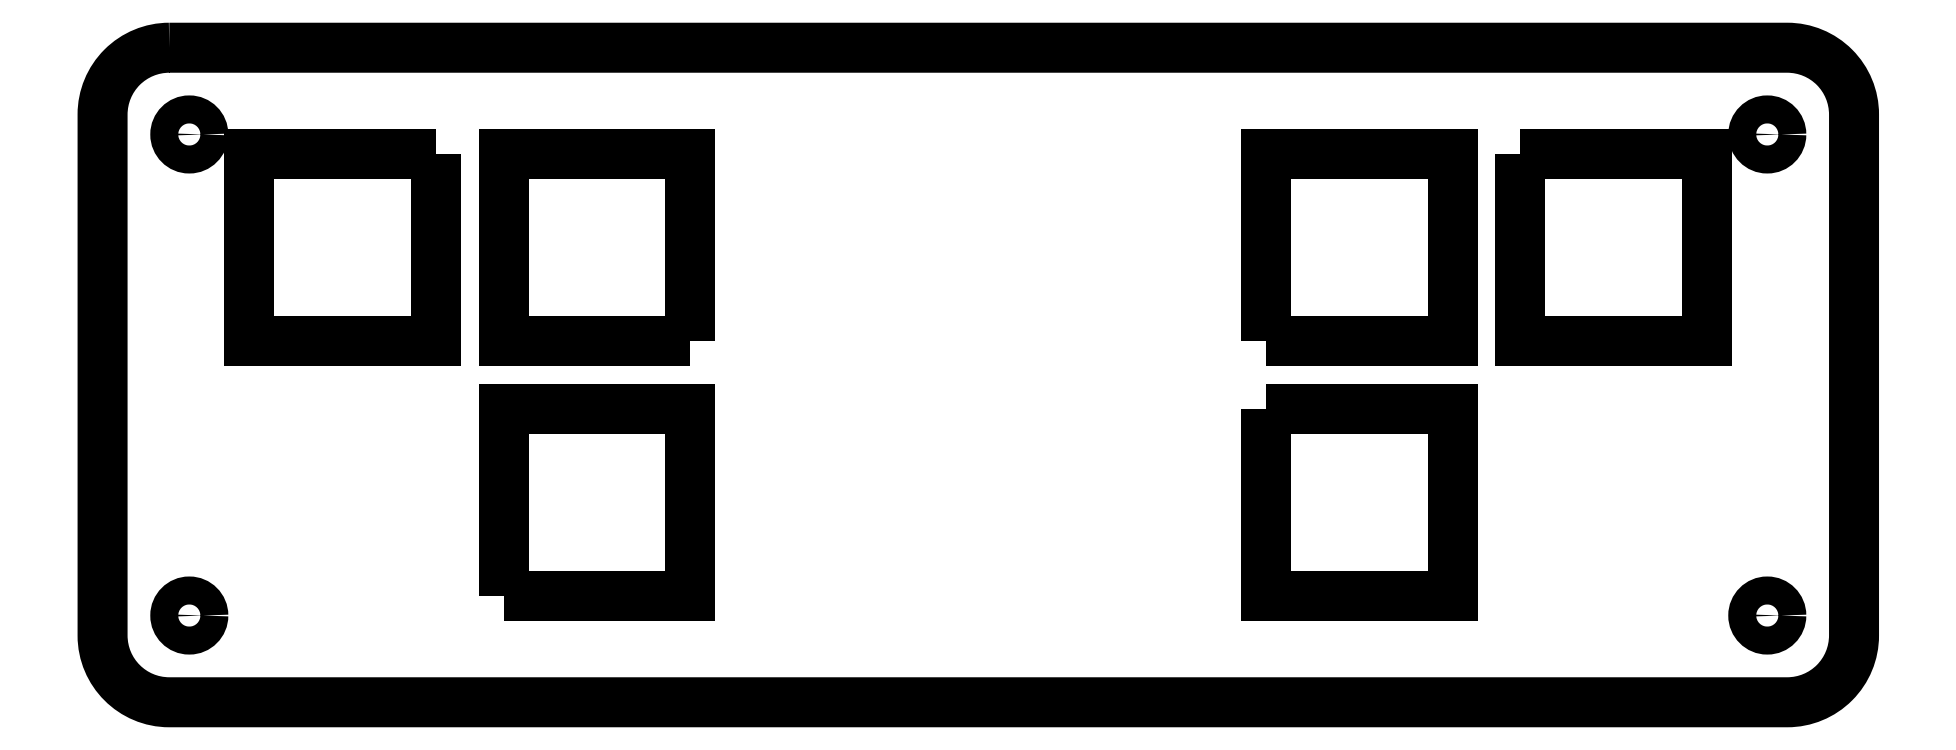
<metadata>
{"format":"dxf","ext":"dxf","renderer":"ezdxf+matplotlib","layout":"modelspace","background":"white","min_lineweight":24,"dpi":150}
</metadata>
<code>
0
SECTION
2
ENTITIES
0
LWPOLYLINE
8
0
90
4
70
1
43
0
10
-101.2
20
-41.05
10
-101.2
20
-27.05
10
-87.2
20
-27.05
10
-87.2
20
-41.05
0
CIRCLE
8
0
10
-6.5
20
-42.55
30
0
40
1.05
210
0
220
-0
230
1
0
CIRCLE
8
0
10
-6.5
20
-6.5
30
0
40
1.05
210
0
220
-0
230
1
0
CIRCLE
8
0
10
-124.8
20
-42.55
30
0
40
1.05
210
0
220
-0
230
1
0
LWPOLYLINE
8
0
90
4
70
1
43
0
10
-44.05
20
-27.05
10
-30.05
20
-27.05
10
-30.05
20
-41.05
10
-44.05
20
-41.05
0
LWPOLYLINE
8
0
90
4
70
1
43
0
10
-106.2
20
-8
10
-106.2
20
-22
10
-120.2
20
-22
10
-120.2
20
-8
0
LWPOLYLINE
8
0
90
4
70
1
43
0
10
-87.2
20
-22
10
-101.2
20
-22
10
-101.2
20
-8
10
-87.2
20
-8
0
LWPOLYLINE
8
0
90
4
70
1
43
0
10
-44.05
20
-22
10
-44.05
20
-8
10
-30.05
20
-8
10
-30.05
20
-22
0
LWPOLYLINE
8
0
90
4
70
1
43
0
10
-25
20
-8
10
-11
20
-8
10
-11
20
-22
10
-25
20
-22
0
CIRCLE
8
0
10
-124.7
20
-6.5
30
0
40
1.05
210
0
220
-0
230
1
0
LWPOLYLINE
8
0
90
8
70
1
43
0
10
-126.2
20
0
42
0.4142
10
-131.2
20
-5
10
-131.2
20
-44.05
42
0.4142
10
-126.2
20
-49.05
10
-5
20
-49.05
42
0.4142
10
1.221e-14
20
-44.05
10
0
20
-5
42
0.4142
10
-5
20
-5.551e-16
0
ENDSEC
0
EOF

</code>
